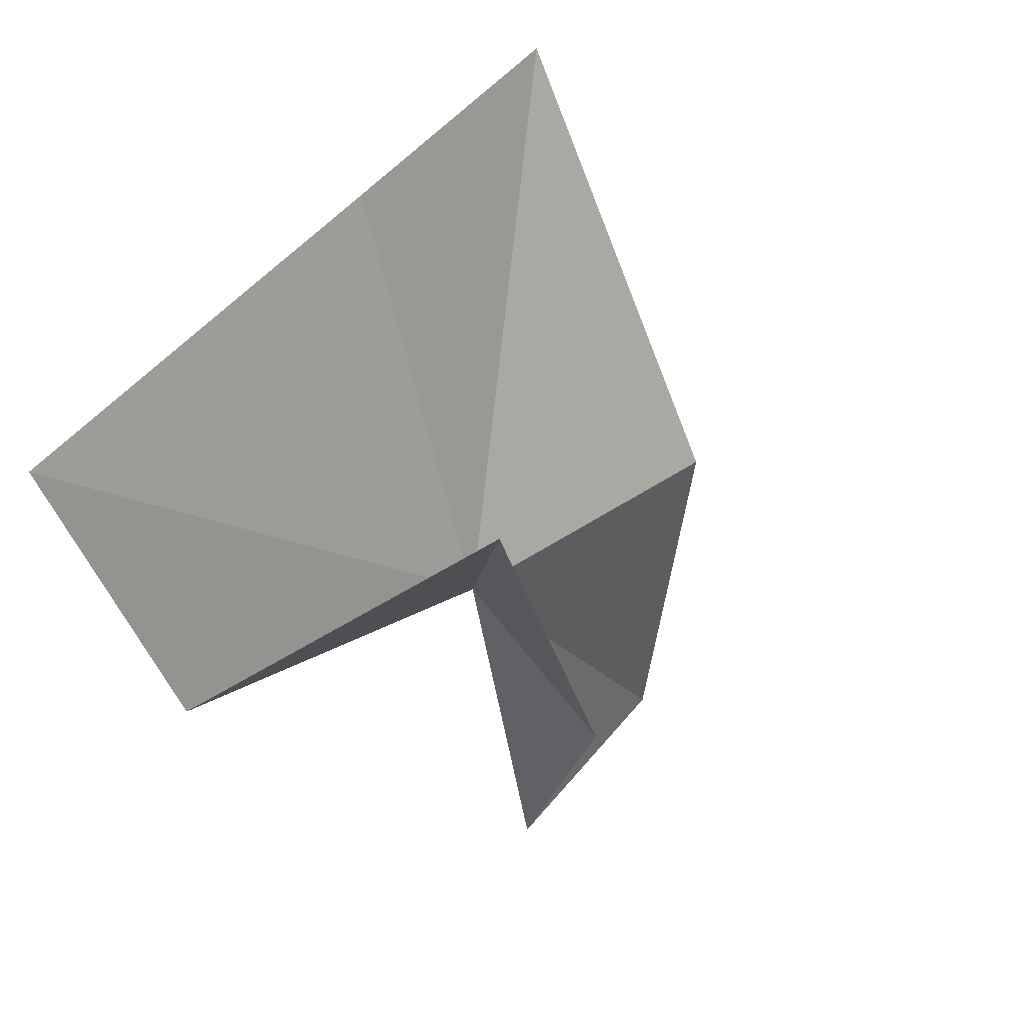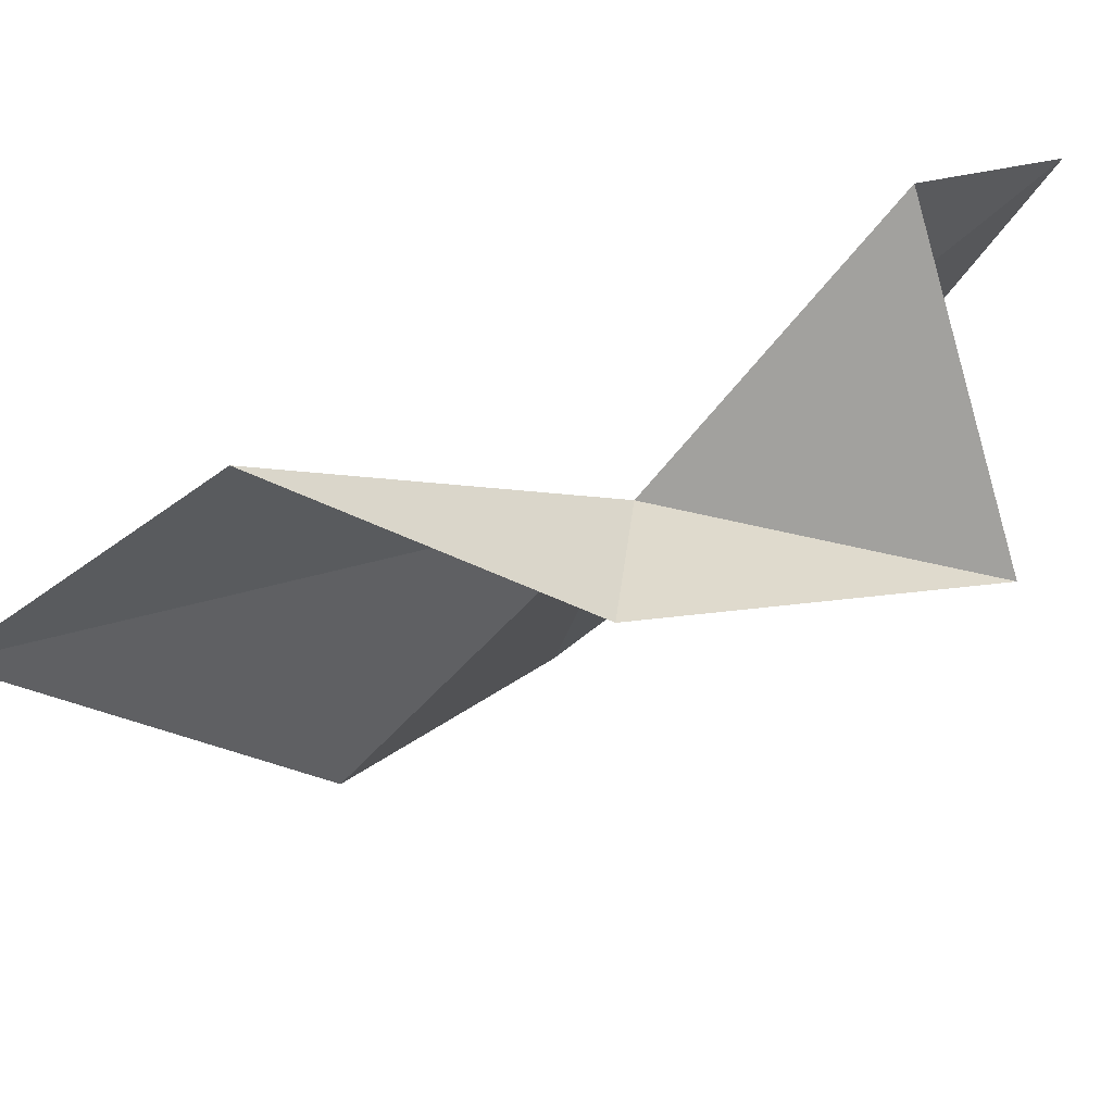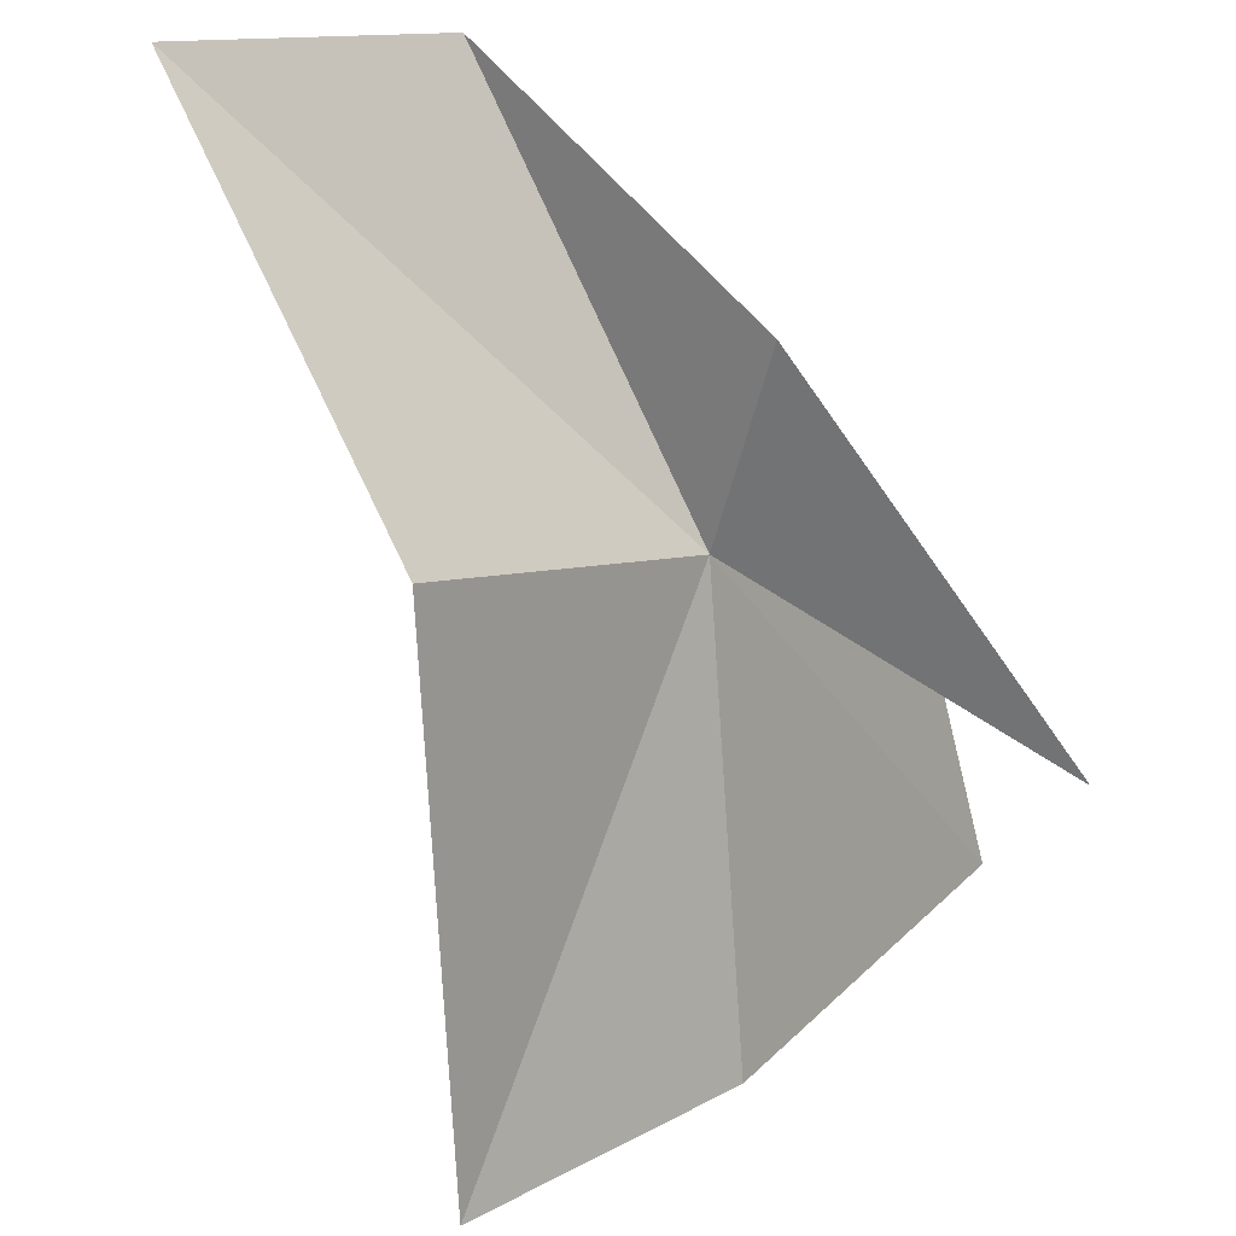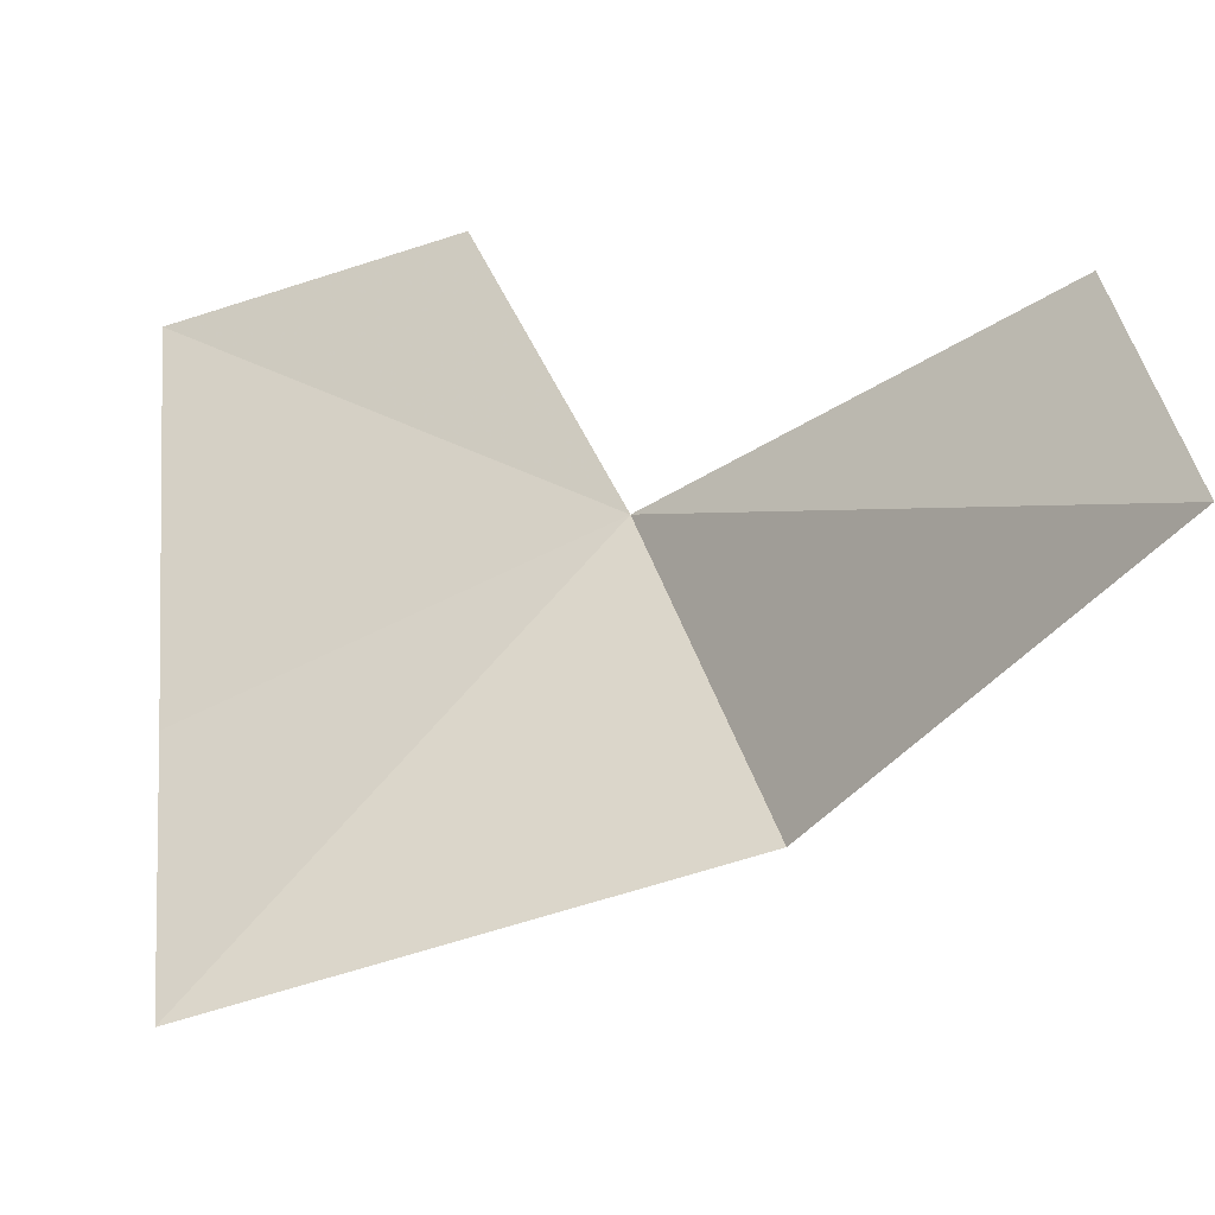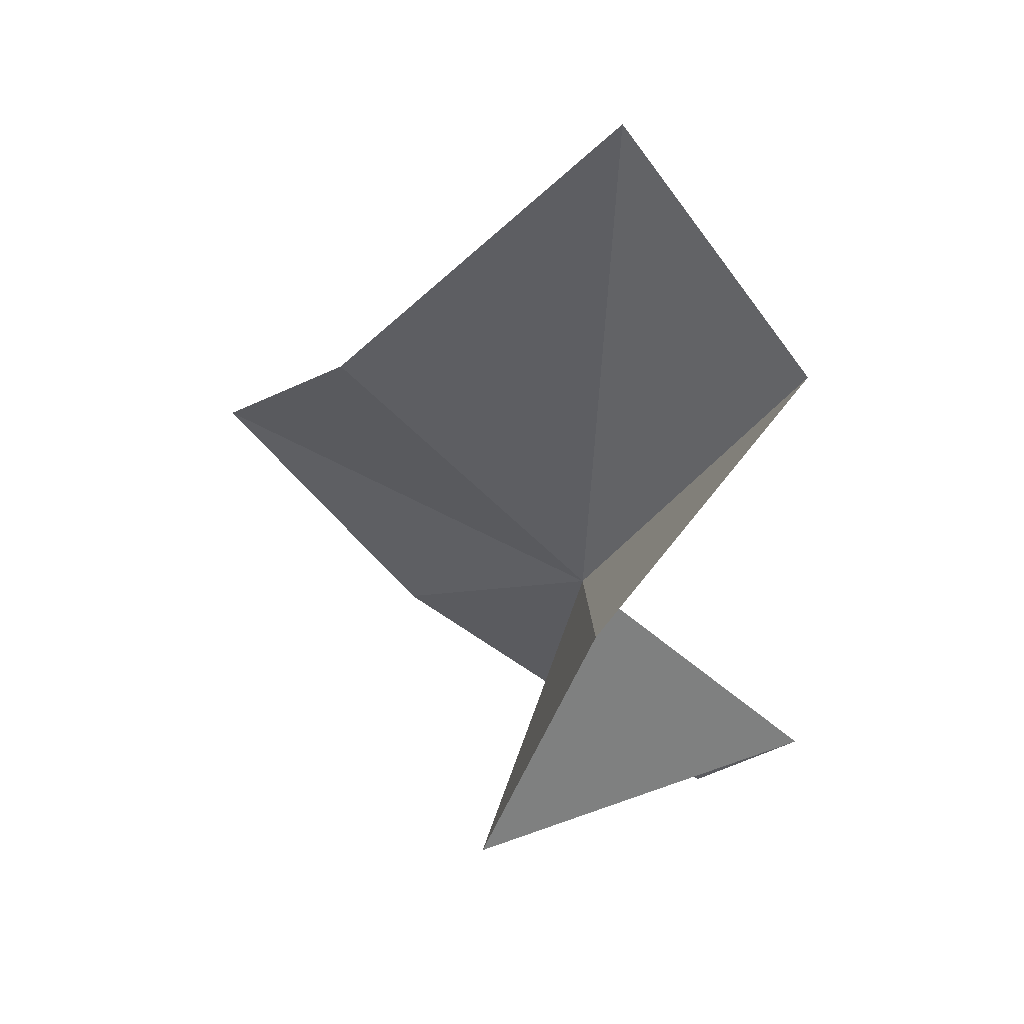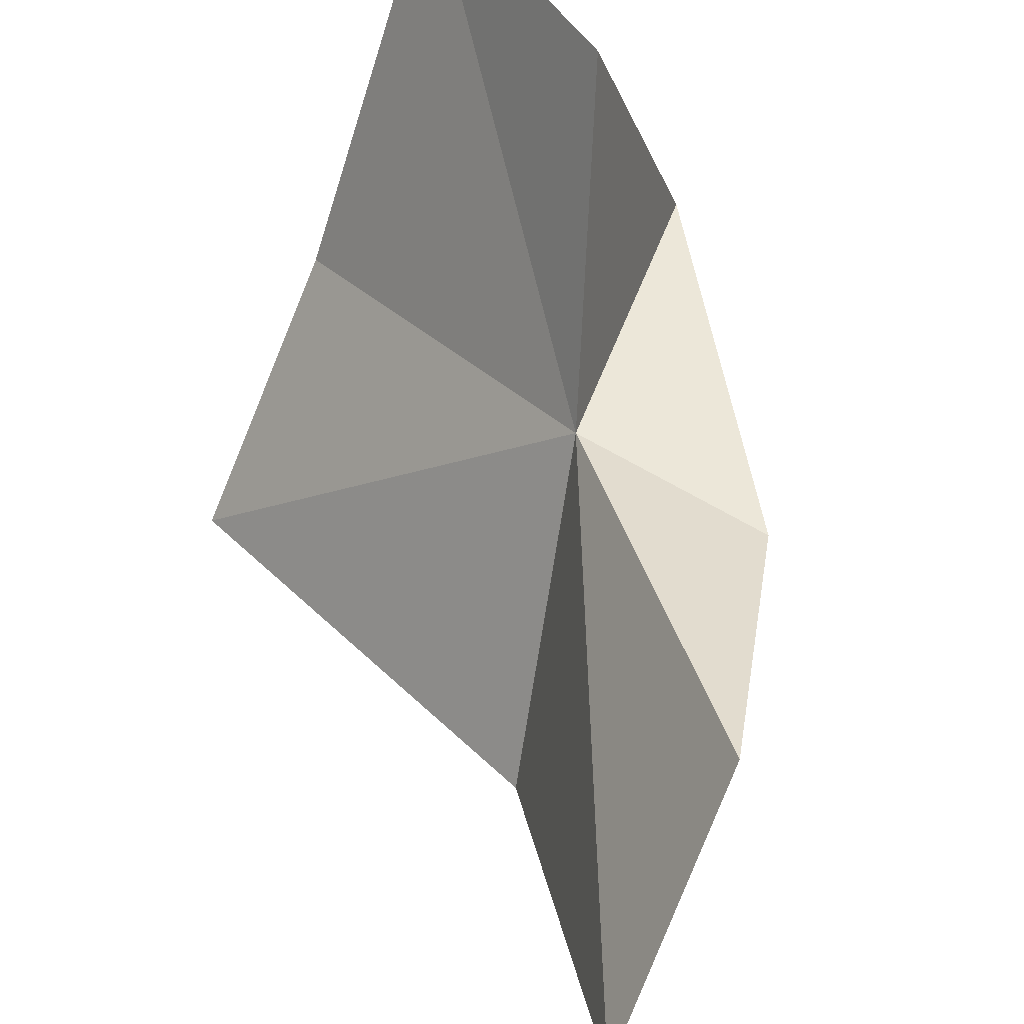
<metadata>
{"format":"obj","ext":"obj","renderer":"f3d","projection":"perspective","resolution":1024,"background":"white","views":[{"elev":-77.7,"azim":129.1,"up":"+Y"},{"elev":29.4,"azim":-83.5,"up":"+Z"},{"elev":-54.9,"azim":-102.7,"up":"+Z"},{"elev":1.9,"azim":174.0,"up":"+Z"},{"elev":12.9,"azim":-91.9,"up":"+Y"},{"elev":62.8,"azim":-147.6,"up":"+Z"}]}
</metadata>
<code>
v -13.77 -40.33 66.81
v -26.33 -21.88 67.19
v -25.51 -30.31 73.55
v 0.4332 -36.19 52.12
v -17.1 -31.24 57.64
v 0.5818 -44.7 60.04
v 0.7379 -53.65 73.15
v -9.339 -48.49 76.04
v -21.33 -40.46 66.81
v -10.73 -52.61 62.93
f 1 3 2
f 1 5 4
f 1 6 7
f 1 7 8
f 1 9 3
f 1 4 6
f 1 2 5
f 1 8 10
f 1 10 9

</code>
